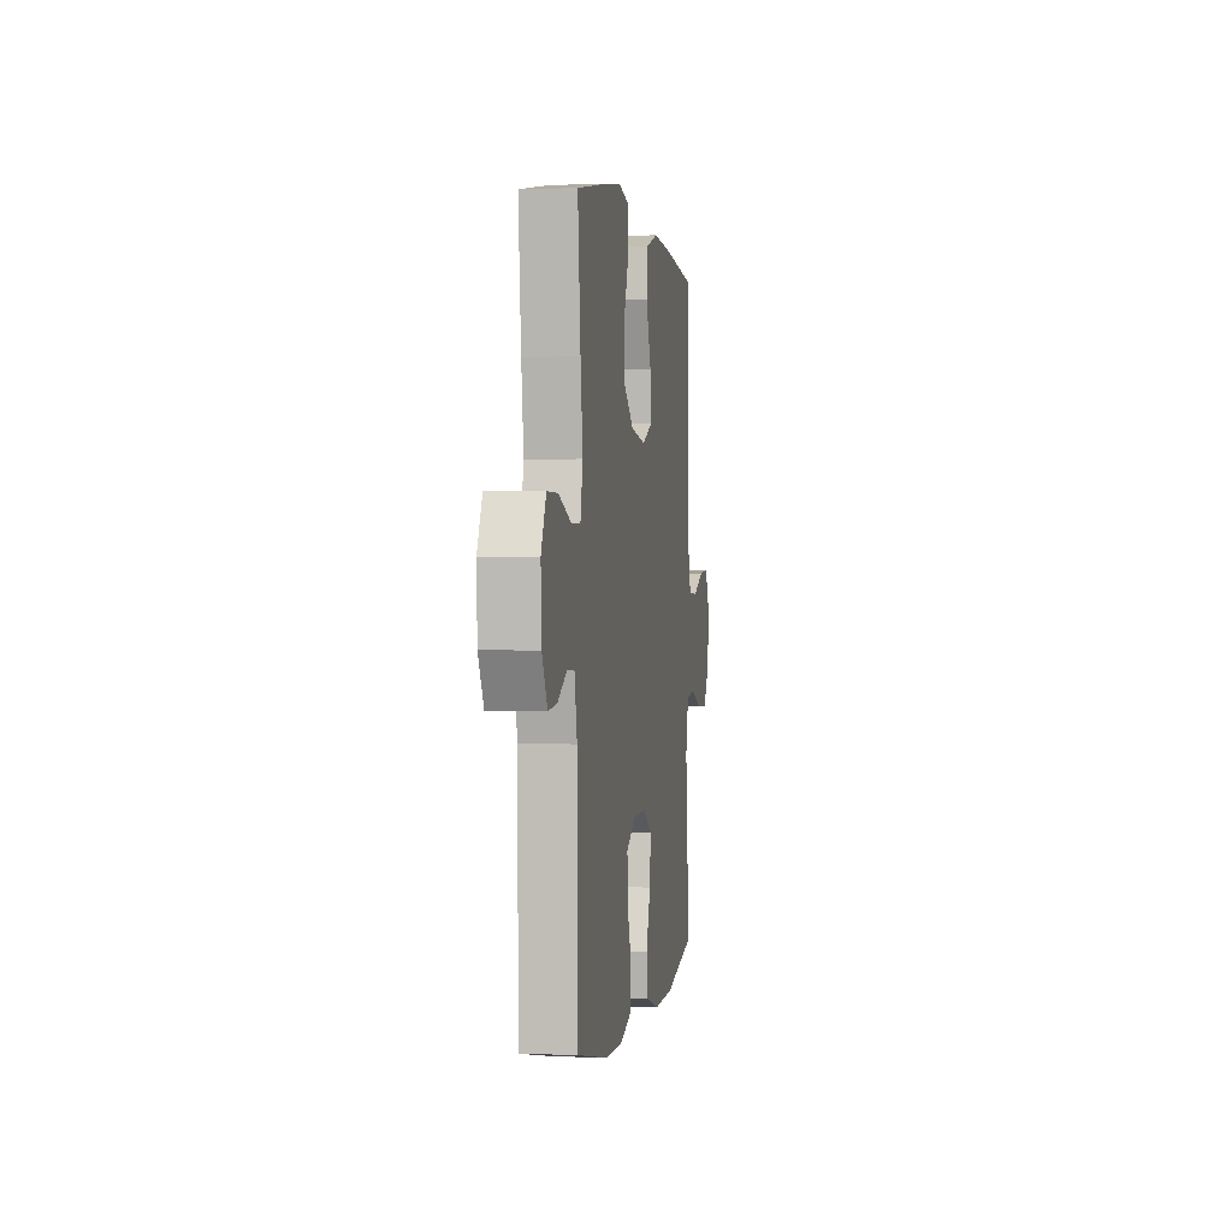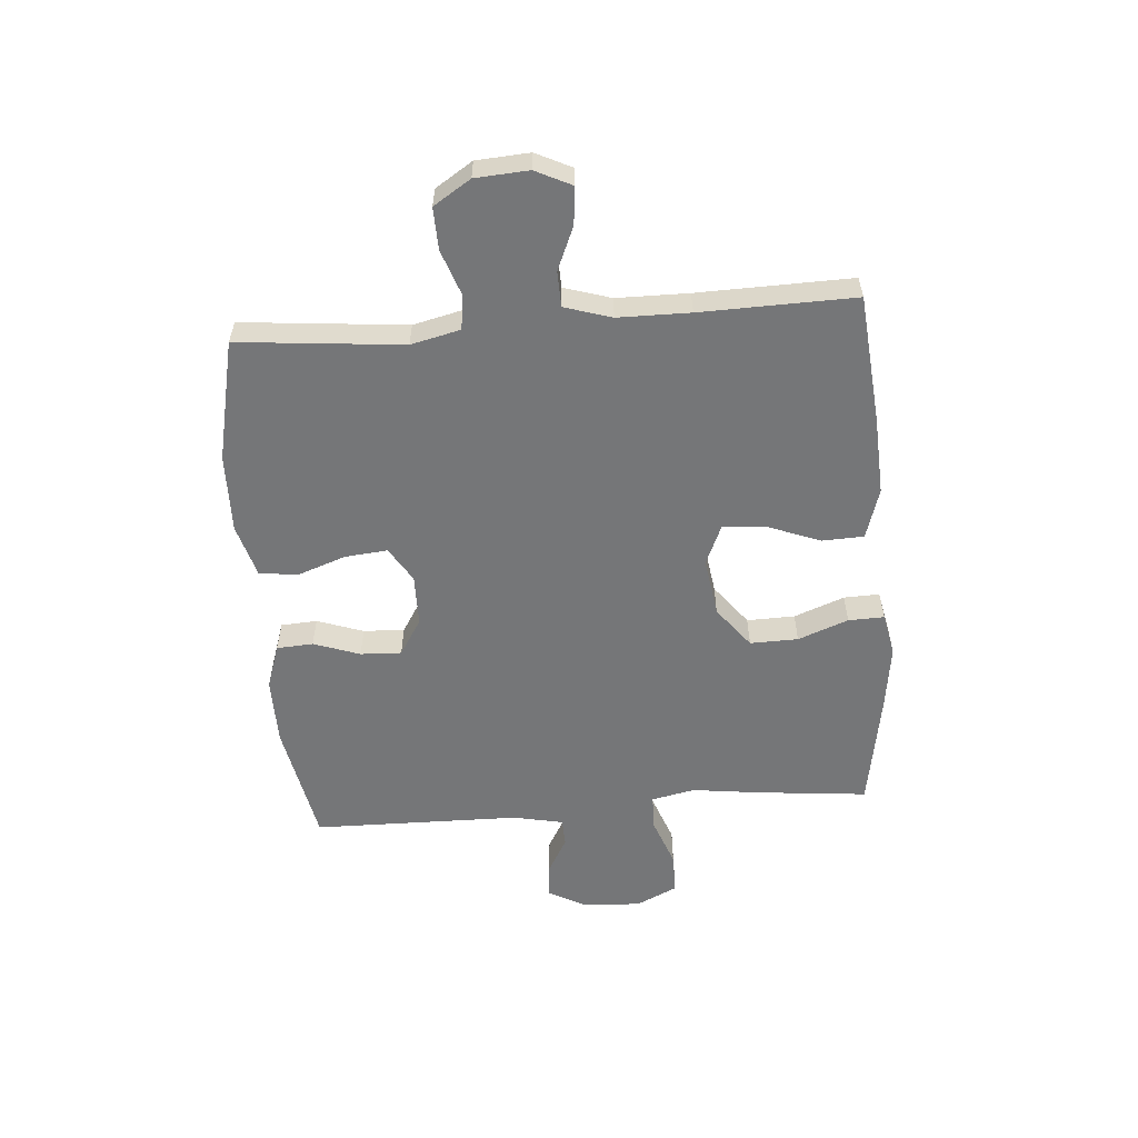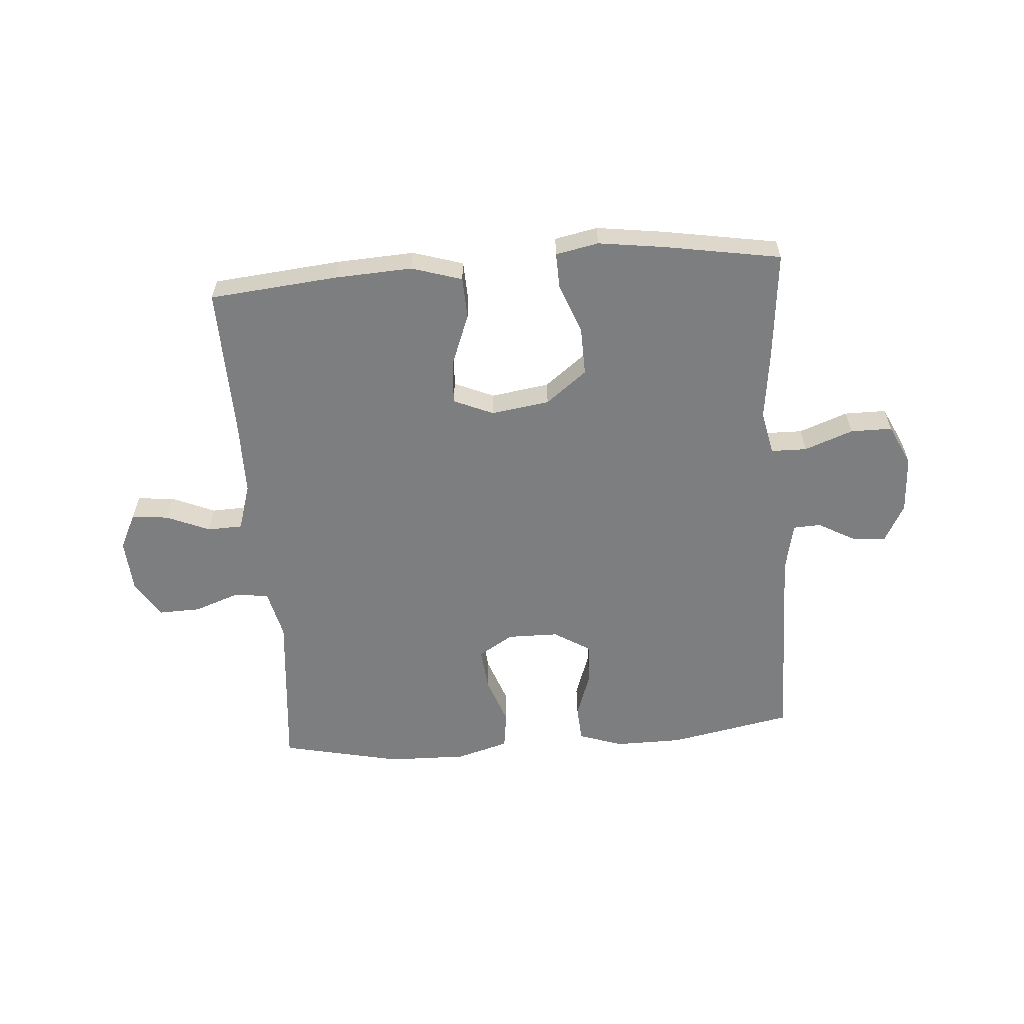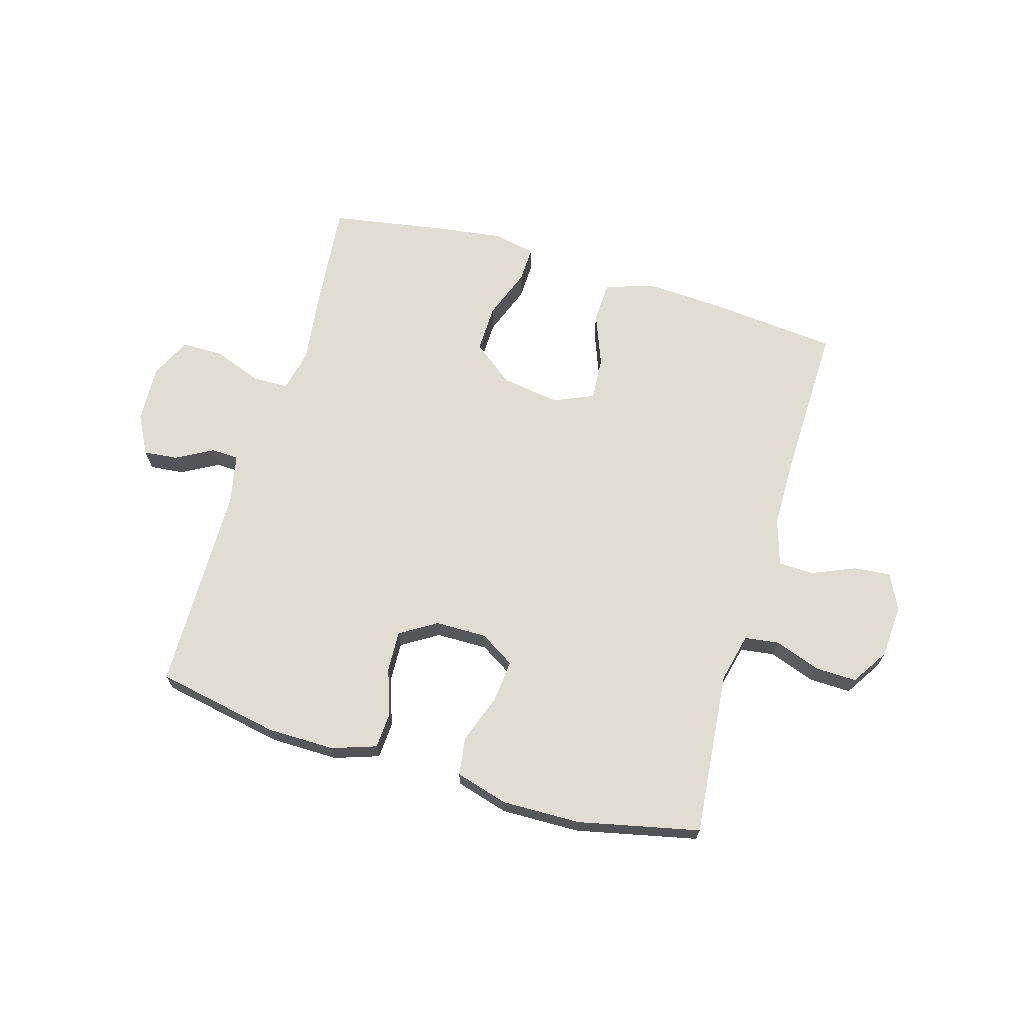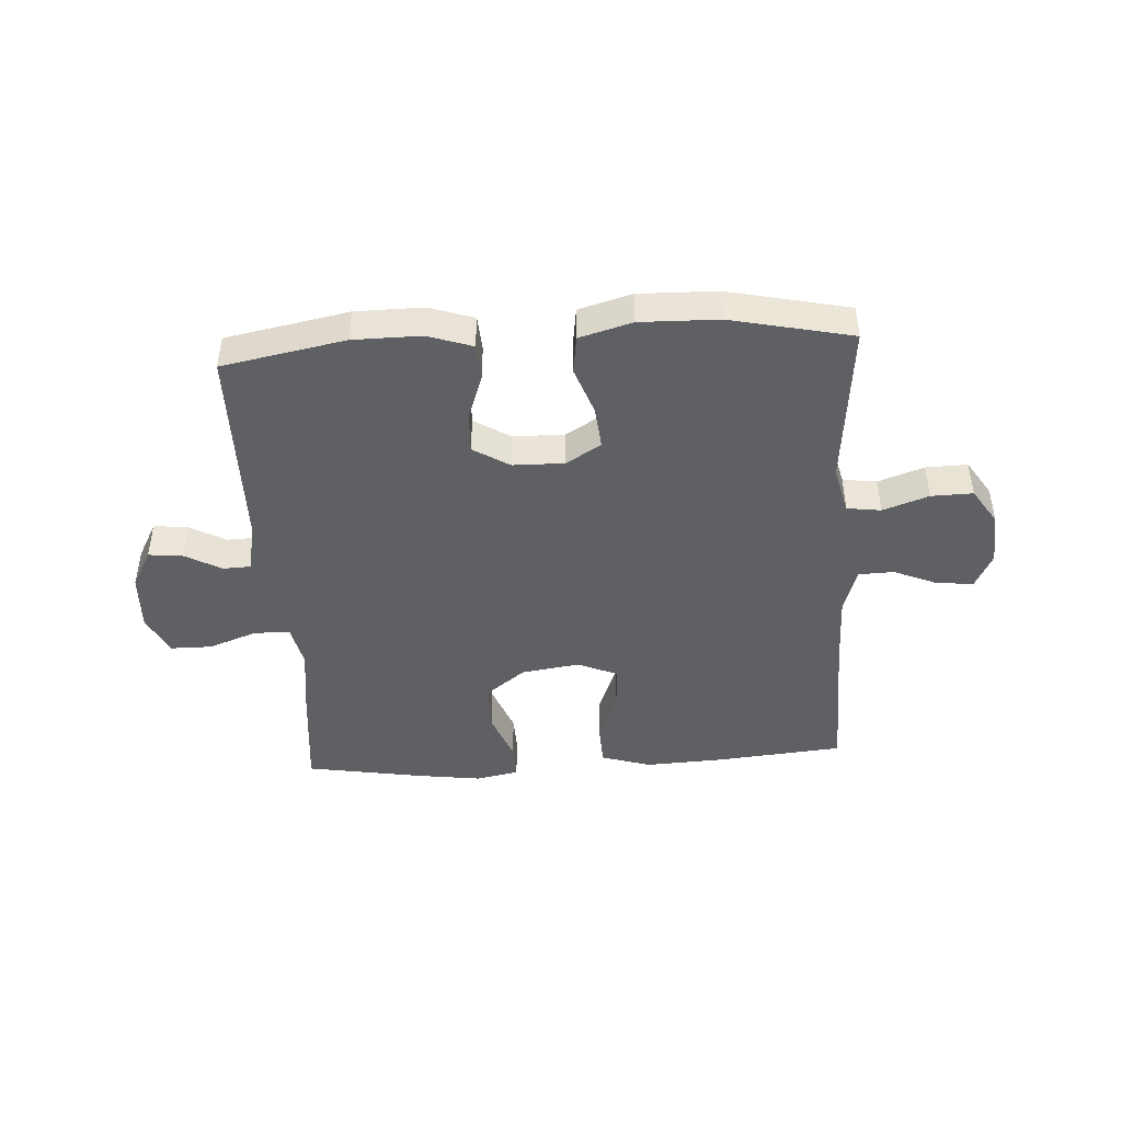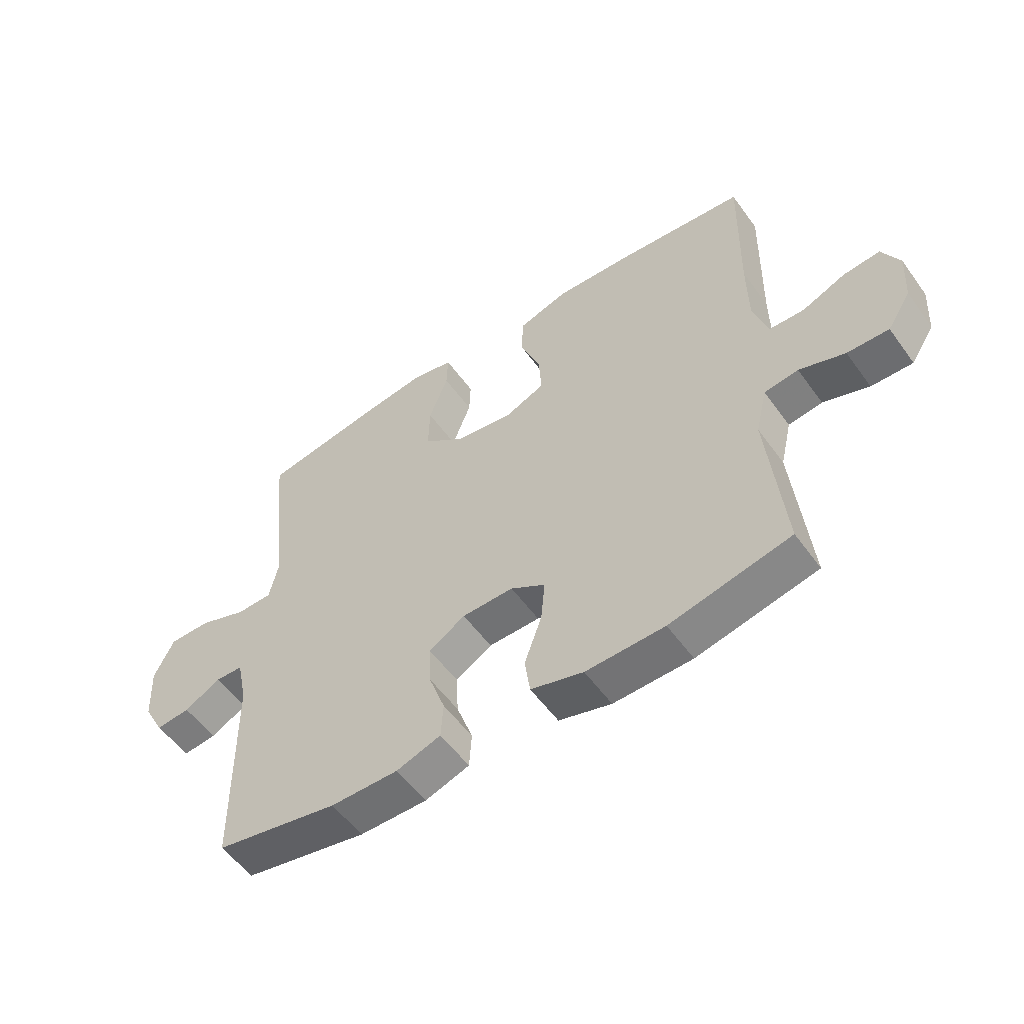
<metadata>
{"format":"obj","ext":"obj","renderer":"f3d","projection":"perspective","resolution":1024,"background":"white","views":[{"elev":0.8,"azim":98.9,"up":"+Z"},{"elev":-56.8,"azim":-85.5,"up":"+Y"},{"elev":-59.3,"azim":4.4,"up":"+Y"},{"elev":68.1,"azim":-163.6,"up":"+Y"},{"elev":-44.5,"azim":-176.5,"up":"+Y"},{"elev":-55.1,"azim":-144.7,"up":"+Z"}]}
</metadata>
<code>
v -0.5 0.07 -0.5
v -0.473 0.07 -0.216
v -0.493 0.07 -0.131
v -0.552 0.07 -0.123
v -0.631 0.07 -0.151
v -0.703 0.07 -0.153
v -0.744 0.07 -0.089
v -0.75 0.07 0.003
v -0.72 0.07 0.065
v -0.656 0.07 0.059
v -0.581 0.07 0.027
v -0.52 0.07 0.029
v -0.495 0.07 0.11
v -0.494 0.07 0.234
v -0.5 0.07 0.5
v -0.278 0.07 0.521
v -0.144 0.07 0.528
v -0.057 0.07 0.501
v -0.054 0.07 0.429
v -0.089 0.07 0.338
v -0.094 0.07 0.263
v -0.025 0.07 0.233
v 0.076 0.07 0.248
v 0.147 0.07 0.303
v 0.145 0.07 0.386
v 0.112 0.07 0.473
v 0.11 0.07 0.535
v 0.184 0.07 0.55
v 0.3 0.07 0.534
v 0.5 0.07 0.5
v 0.481 0.07 0.308
v 0.466 0.07 0.19
v 0.482 0.07 0.115
v 0.544 0.07 0.114
v 0.628 0.07 0.145
v 0.7 0.07 0.145
v 0.734 0.07 0.074
v 0.729 0.07 -0.026
v 0.693 0.07 -0.093
v 0.634 0.07 -0.087
v 0.571 0.07 -0.052
v 0.523 0.07 -0.054
v 0.505 0.07 -0.14
v 0.5 0.07 -0.5
v 0.287 0.07 -0.541
v 0.17 0.07 -0.542
v 0.093 0.07 -0.516
v 0.089 0.07 -0.453
v 0.117 0.07 -0.373
v 0.12 0.07 -0.302
v 0.057 0.07 -0.263
v -0.032 0.07 -0.262
v -0.092 0.07 -0.299
v -0.085 0.07 -0.373
v -0.055 0.07 -0.457
v -0.064 0.07 -0.523
v -0.155 0.07 -0.549
v -0.291 0.07 -0.546
v -0.5 0 -0.5
v -0.473 0 -0.216
v -0.493 0 -0.131
v -0.552 0 -0.123
v -0.631 0 -0.151
v -0.703 0 -0.153
v -0.744 0 -0.089
v -0.75 0 0.003
v -0.72 0 0.065
v -0.656 0 0.059
v -0.581 0 0.027
v -0.52 0 0.029
v -0.495 0 0.11
v -0.494 0 0.234
v -0.5 0 0.5
v -0.278 0 0.521
v -0.144 0 0.528
v -0.057 0 0.501
v -0.054 0 0.429
v -0.089 0 0.338
v -0.094 0 0.263
v -0.025 0 0.233
v 0.076 0 0.248
v 0.147 0 0.303
v 0.145 0 0.386
v 0.112 0 0.473
v 0.11 0 0.535
v 0.184 0 0.55
v 0.3 0 0.534
v 0.5 0 0.5
v 0.481 0 0.308
v 0.466 0 0.19
v 0.482 0 0.115
v 0.544 0 0.114
v 0.628 0 0.145
v 0.7 0 0.145
v 0.734 0 0.074
v 0.729 0 -0.026
v 0.693 0 -0.093
v 0.634 0 -0.087
v 0.571 0 -0.052
v 0.523 0 -0.054
v 0.505 0 -0.14
v 0.5 0 -0.5
v 0.287 0 -0.541
v 0.17 0 -0.542
v 0.093 0 -0.516
v 0.089 0 -0.453
v 0.117 0 -0.373
v 0.12 0 -0.302
v 0.057 0 -0.263
v -0.032 0 -0.262
v -0.092 0 -0.299
v -0.085 0 -0.373
v -0.055 0 -0.457
v -0.064 0 -0.523
v -0.155 0 -0.549
v -0.291 0 -0.546
f 58 1 2
f 57 58 2
f 56 57 2
f 55 56 2
f 54 55 2
f 53 54 2 3
f 52 53 3
f 51 52 3
f 47 48 49
f 46 47 49
f 45 46 49
f 44 45 49
f 43 44 49
f 42 43 49 50
f 39 40 41
f 38 39 41
f 37 38 41
f 36 37 41
f 35 36 41
f 34 35 41
f 33 34 41 42
f 30 31 32
f 29 30 32
f 28 29 32
f 27 28 32
f 26 27 32
f 25 26 32
f 24 25 32 33
f 42 50 51
f 33 42 51
f 24 33 51
f 23 24 51
f 18 19 20
f 17 18 20
f 16 17 20
f 15 16 20
f 14 15 20
f 13 14 20 21
f 12 13 21 22
f 9 10 11
f 8 9 11
f 7 8 11
f 6 7 11
f 5 6 11
f 4 5 11
f 3 4 11 12
f 22 23 51
f 12 22 51
f 3 12 51
f 60 59 116
f 60 116 115
f 60 115 114
f 60 114 113
f 60 113 112
f 61 60 112 111
f 61 111 110
f 61 110 109
f 107 106 105
f 107 105 104
f 107 104 103
f 107 103 102
f 107 102 101
f 108 107 101 100
f 99 98 97
f 99 97 96
f 99 96 95
f 99 95 94
f 99 94 93
f 99 93 92
f 100 99 92 91
f 90 89 88
f 90 88 87
f 90 87 86
f 90 86 85
f 90 85 84
f 90 84 83
f 91 90 83 82
f 109 108 100
f 109 100 91
f 109 91 82
f 109 82 81
f 78 77 76
f 78 76 75
f 78 75 74
f 78 74 73
f 78 73 72
f 79 78 72 71
f 80 79 71 70
f 69 68 67
f 69 67 66
f 69 66 65
f 69 65 64
f 69 64 63
f 69 63 62
f 70 69 62 61
f 109 81 80
f 109 80 70
f 109 70 61
f 1 59 60 2
f 2 60 61 3
f 3 61 62 4
f 4 62 63 5
f 5 63 64 6
f 6 64 65 7
f 7 65 66 8
f 8 66 67 9
f 9 67 68 10
f 10 68 69 11
f 11 69 70 12
f 12 70 71 13
f 13 71 72 14
f 14 72 73 15
f 15 73 74 16
f 16 74 75 17
f 17 75 76 18
f 18 76 77 19
f 19 77 78 20
f 20 78 79 21
f 21 79 80 22
f 22 80 81 23
f 23 81 82 24
f 24 82 83 25
f 25 83 84 26
f 26 84 85 27
f 27 85 86 28
f 28 86 87 29
f 29 87 88 30
f 30 88 89 31
f 31 89 90 32
f 32 90 91 33
f 33 91 92 34
f 34 92 93 35
f 35 93 94 36
f 36 94 95 37
f 37 95 96 38
f 38 96 97 39
f 39 97 98 40
f 40 98 99 41
f 41 99 100 42
f 42 100 101 43
f 43 101 102 44
f 44 102 103 45
f 45 103 104 46
f 46 104 105 47
f 47 105 106 48
f 48 106 107 49
f 49 107 108 50
f 50 108 109 51
f 51 109 110 52
f 52 110 111 53
f 53 111 112 54
f 54 112 113 55
f 55 113 114 56
f 56 114 115 57
f 57 115 116 58
f 58 116 59 1

</code>
